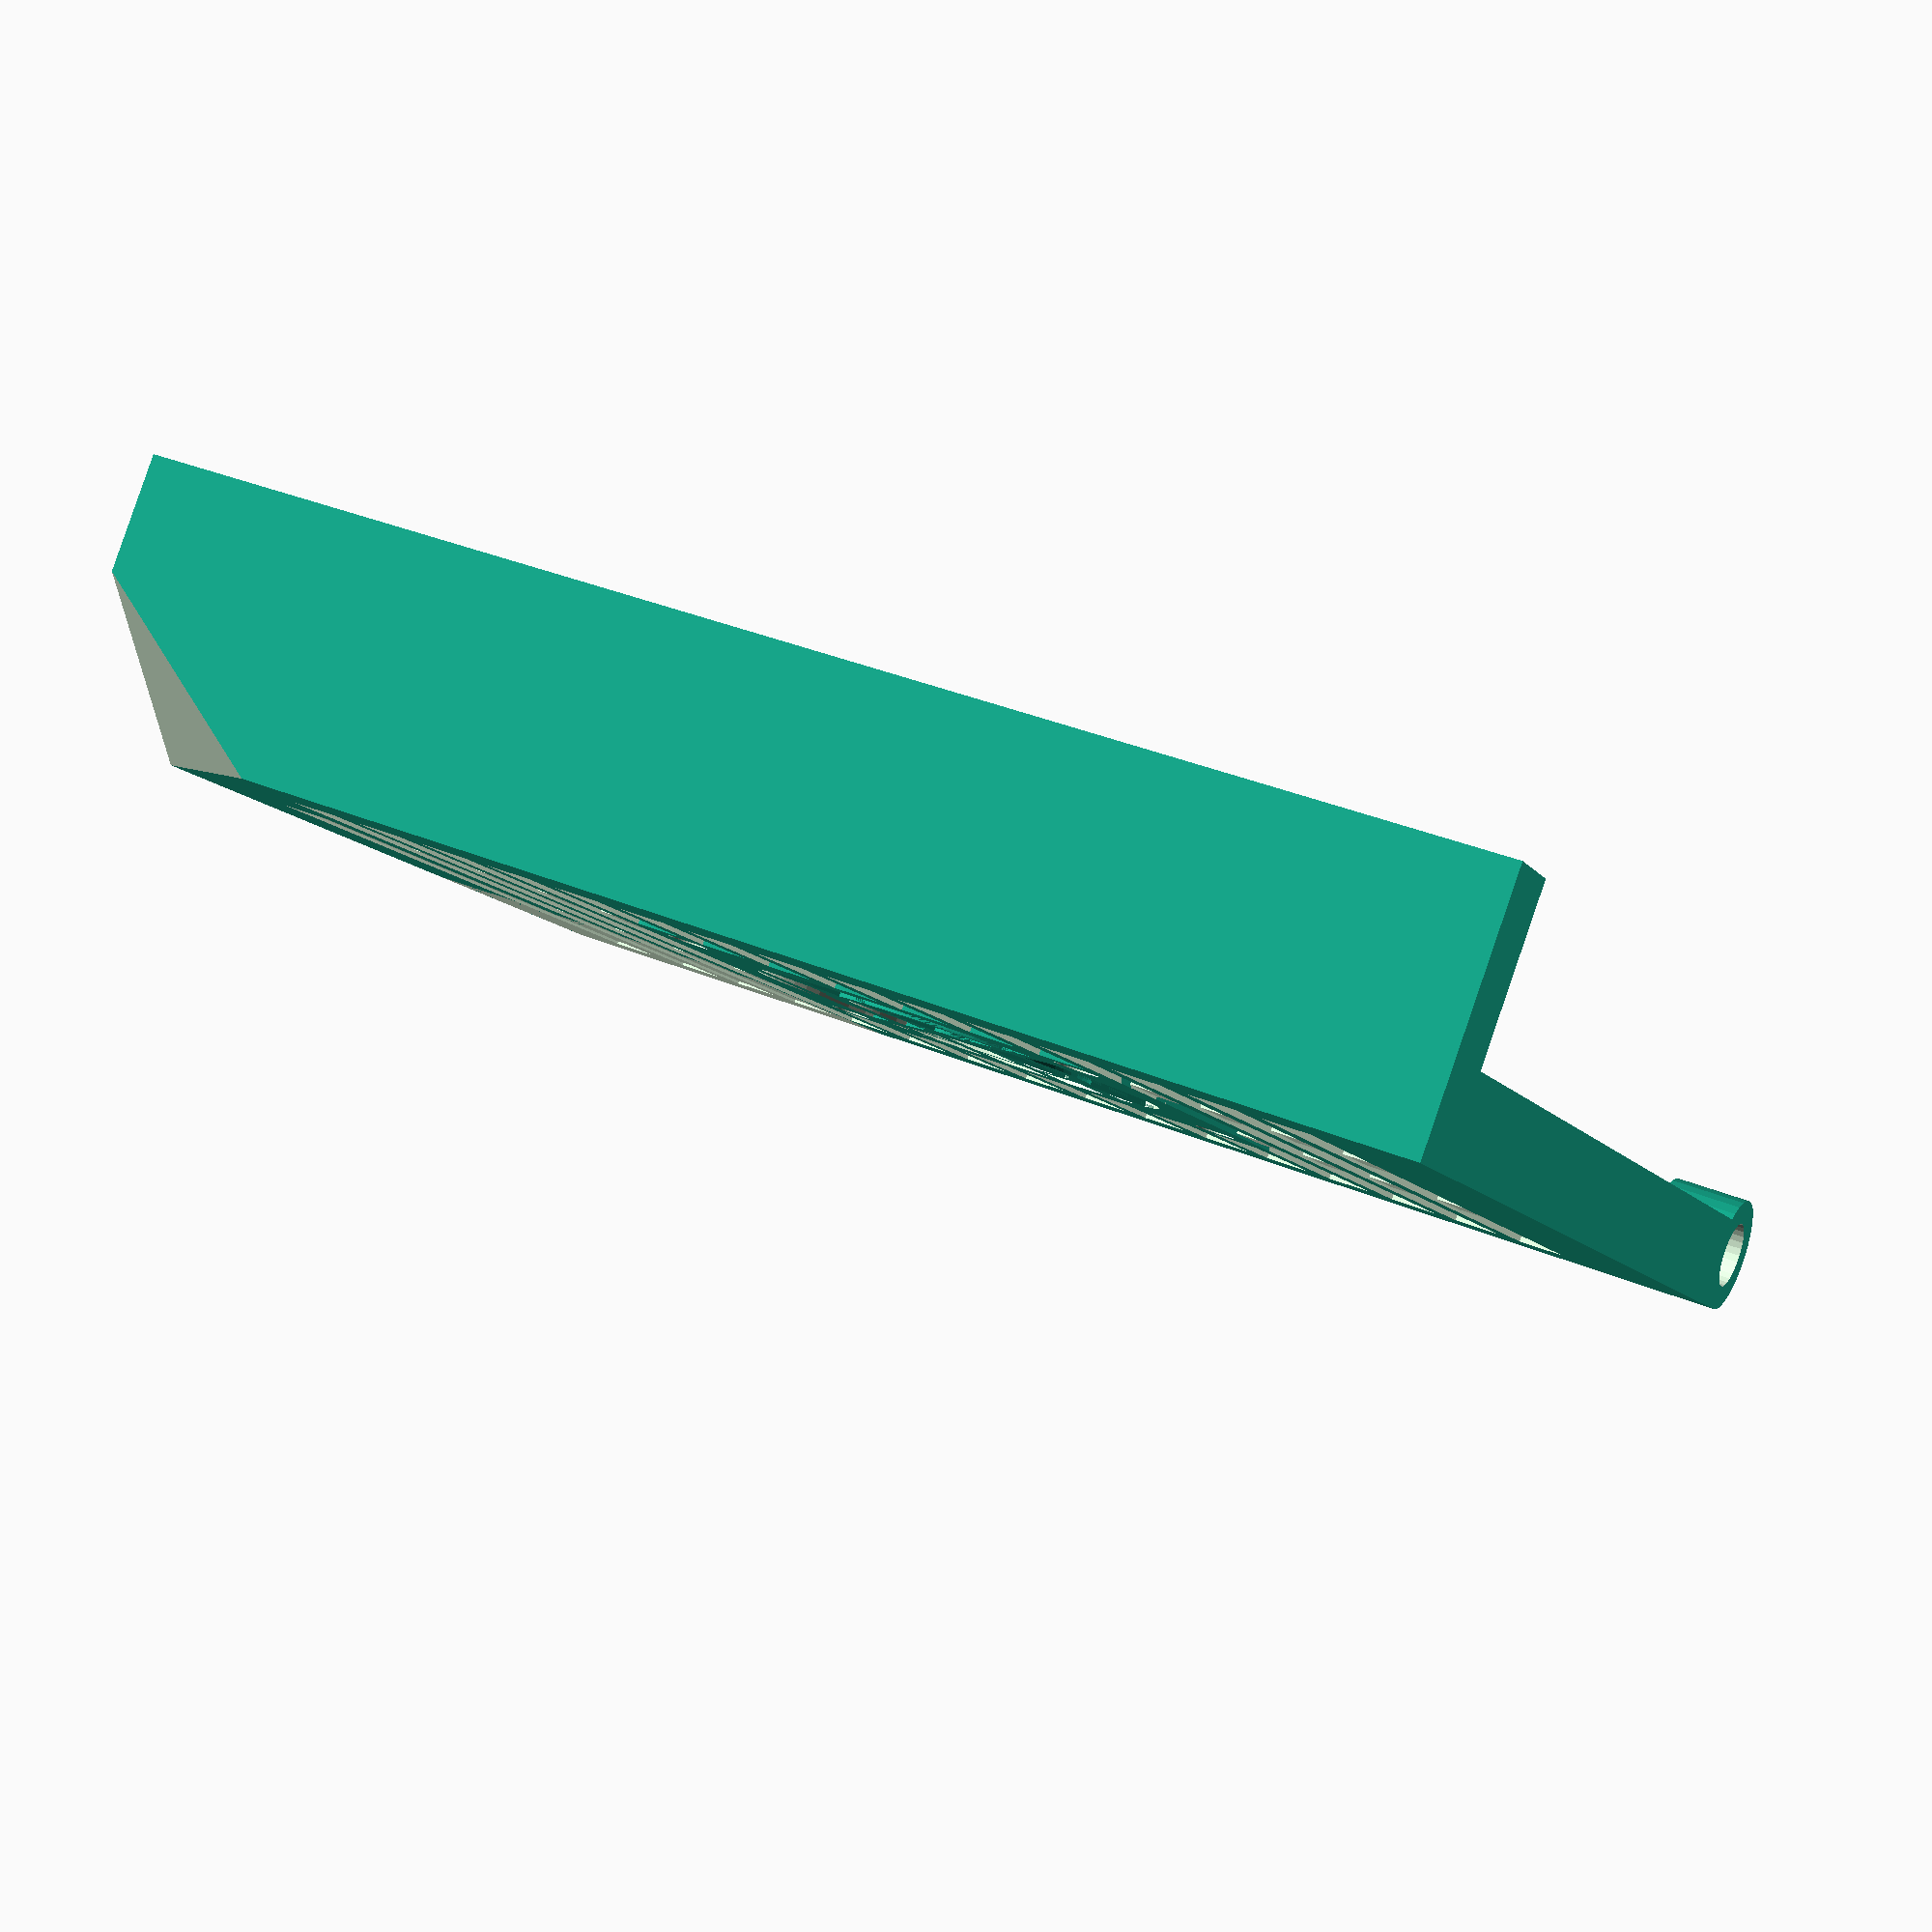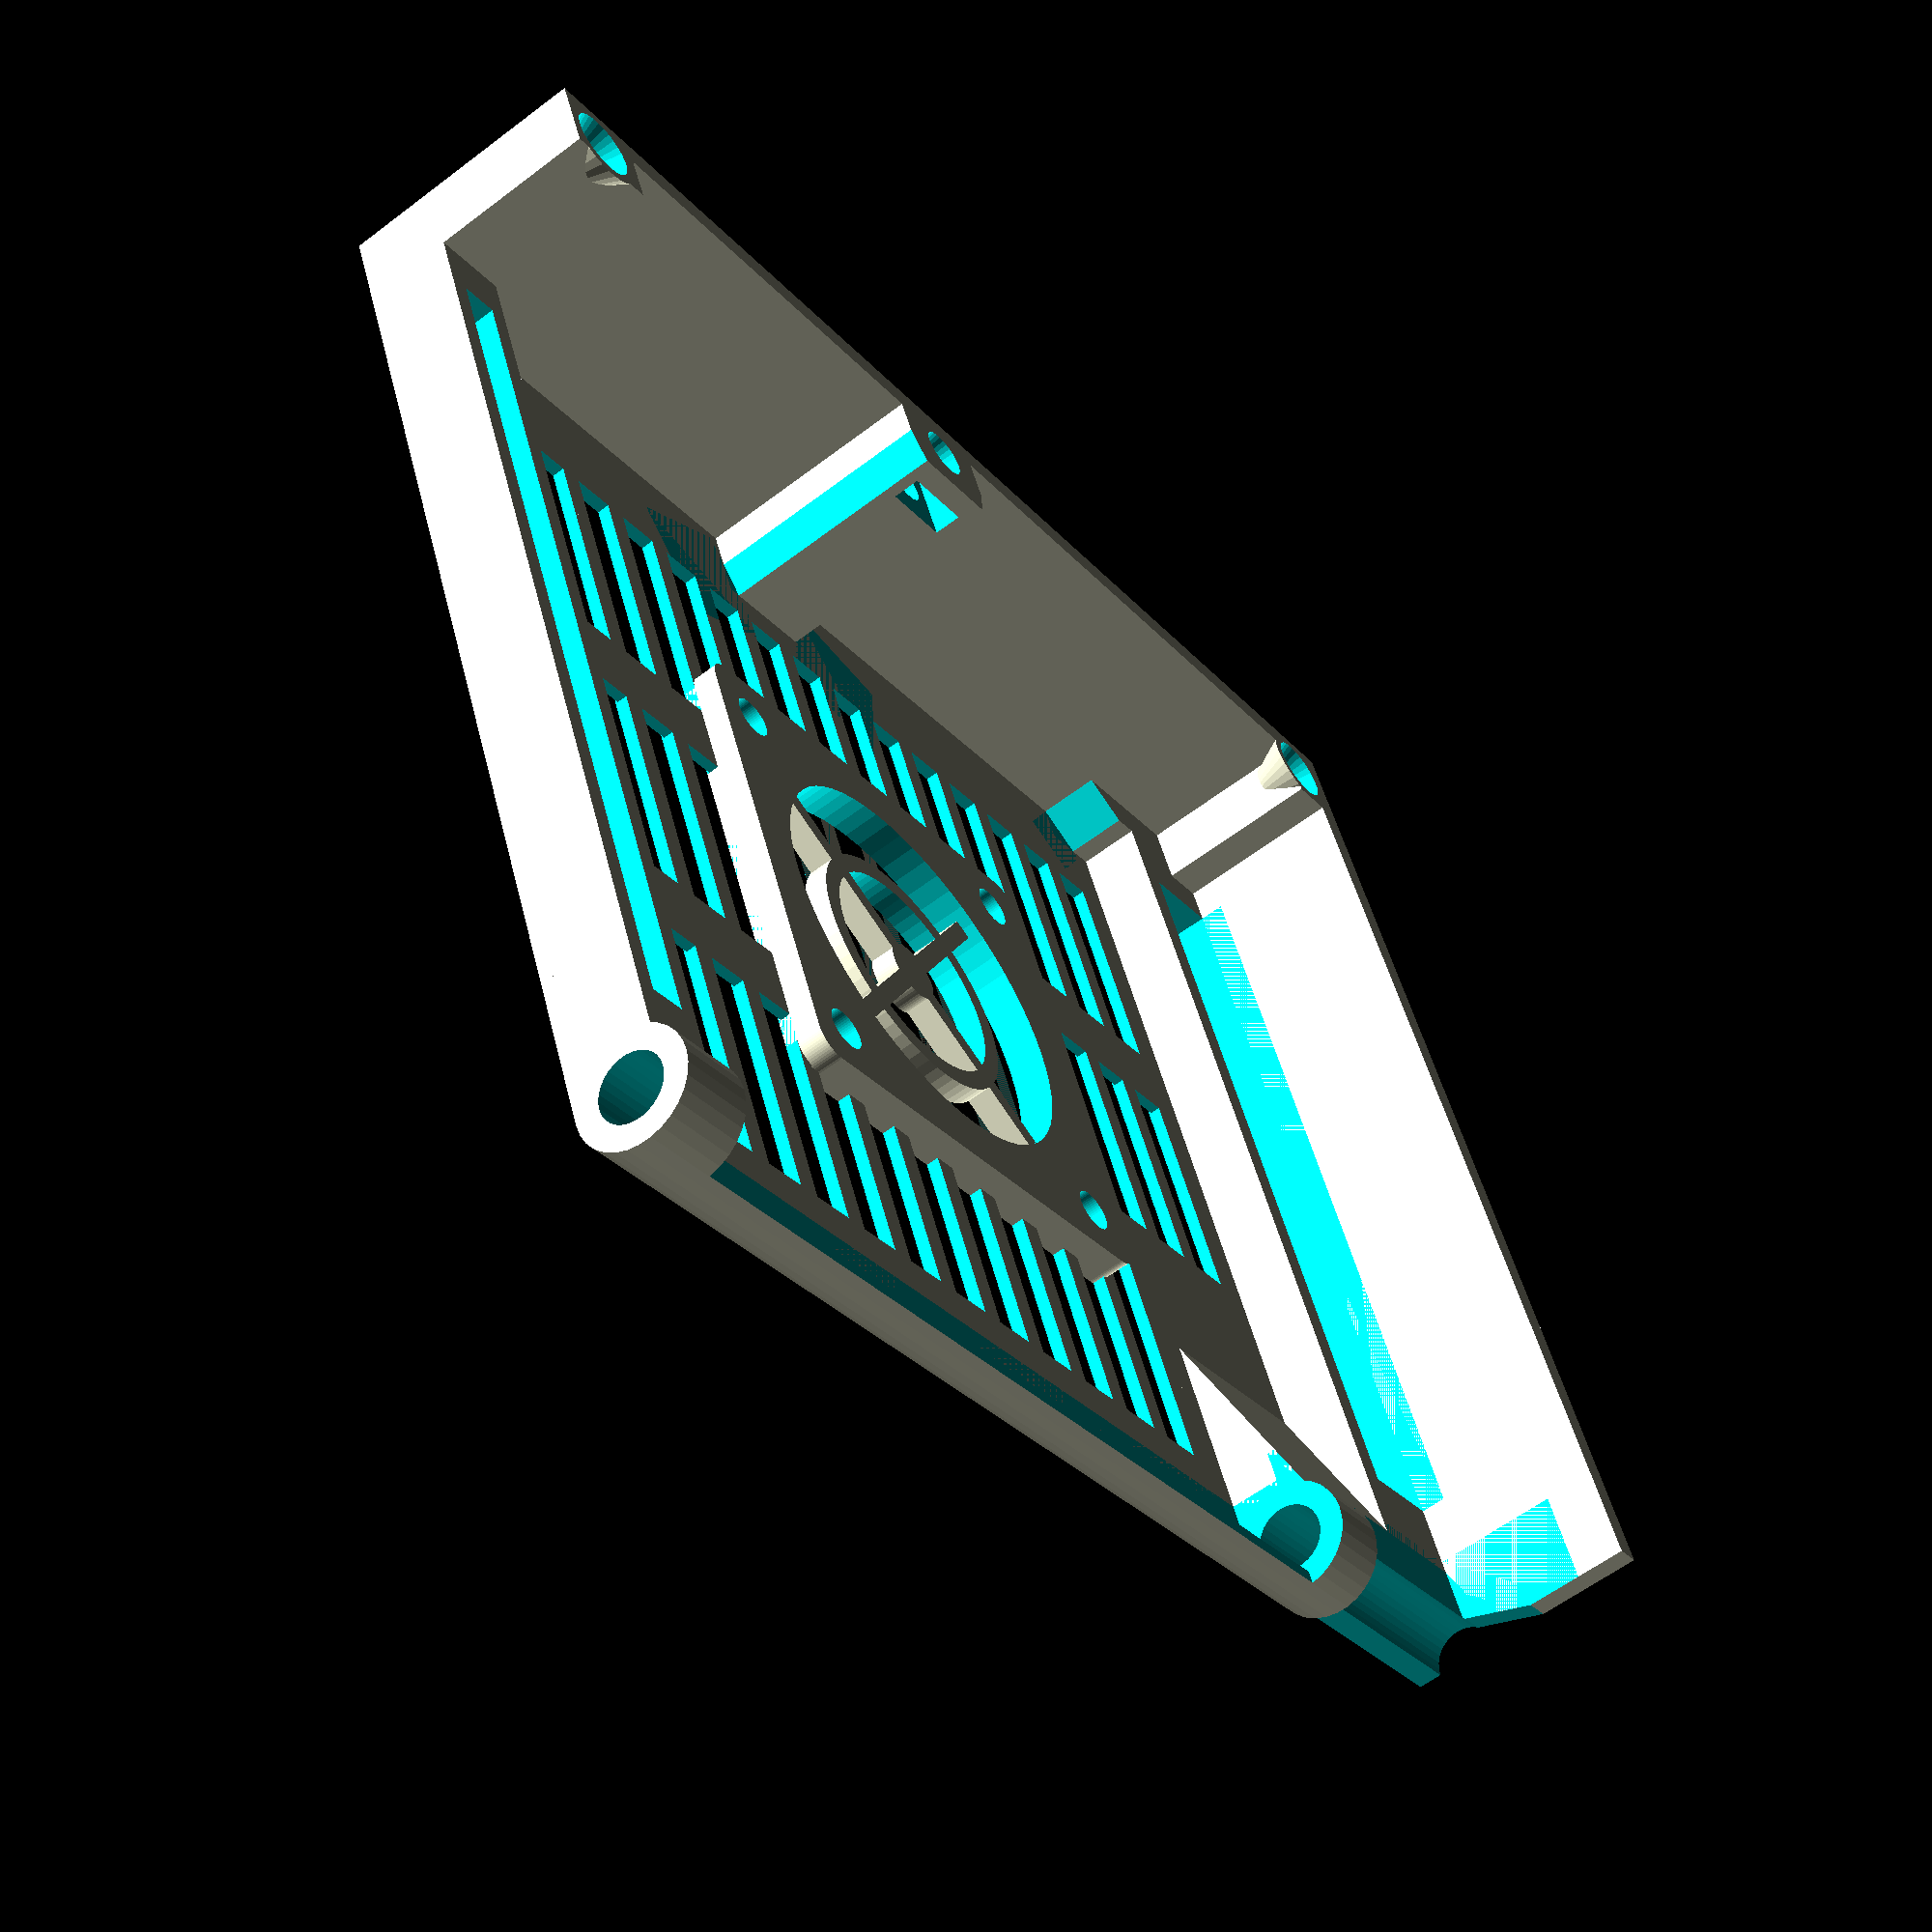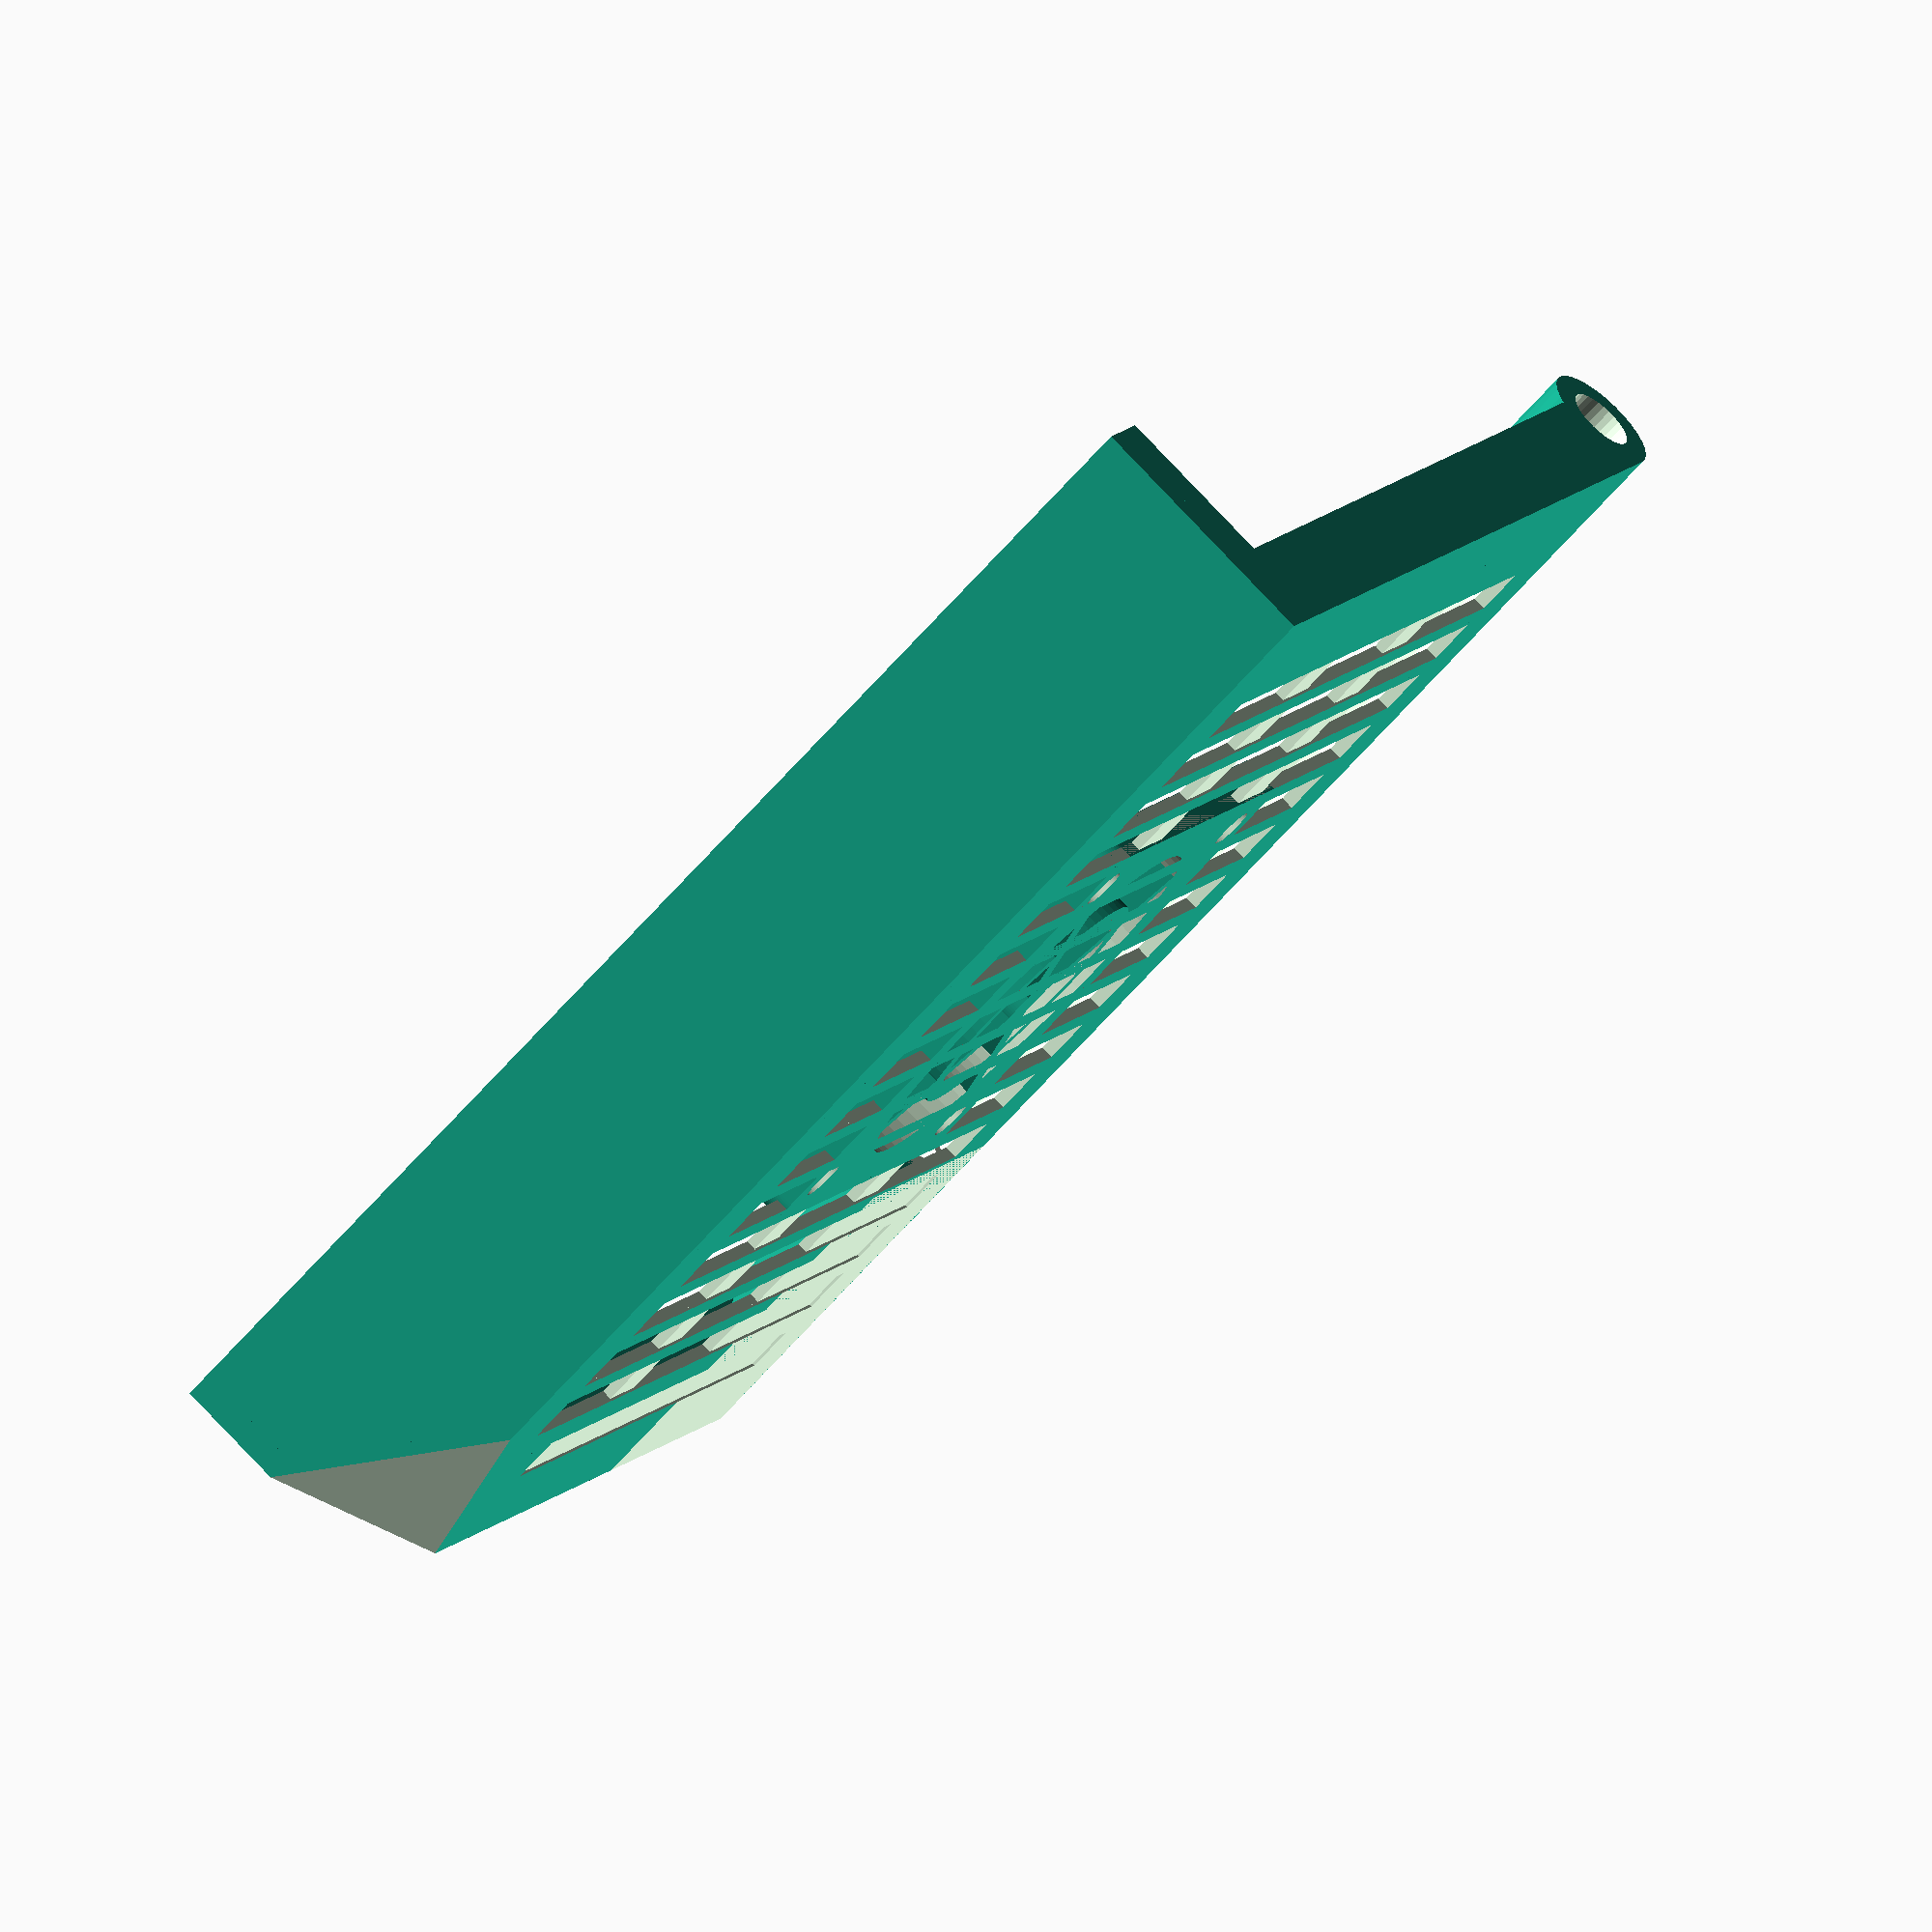
<openscad>
//Original Prusa

// PRUSA iteration3
// RAMBo doors
// GNU GPL v3
// Josef Průša <iam@josefprusa.cz> and contributors
// http://www.reprap.org/wiki/Prusa_Mendel
// http://prusamendel.org

module ThinCylinder(r,h,t) {
    difference() {
        cylinder(r=r,h=h);
        translate([0,0,-1]) cylinder(r=r-t,h=h+2);
    }
}

module FanGrill(r,spacing1=1.6,spacing2=8,height=3) {
    translate([0,0,-0.01]) difference() {
        cylinder(r=r,h=100);
        rotate([0,0,45]) cube([spacing1,100,height*2],center=true);
        rotate([0,0,-45]) cube([spacing1,100,height*2],center=true);
        for(x=[2.5:spacing2:r]) {
            ThinCylinder(x,height,spacing1);
        }
    }
}

module ChamferCylinder(r,h,c=3) {
    cylinder(r=r,h=h-c);
    translate([0,0,h-c]) cylinder(r1=r,r2=r-c,h=c);
}

module FanMount(w=40,r=2,thick=3) {
    difference() {
        union() {
            hull() {
                for(x_scale=[1,-1])
                    for(y_scale=[1,-1])
                        scale([x_scale,y_scale,1])
                        translate([w/2-r,w/2-r])
                        cylinder(r=r,h=thick);
            }
        }
        FanGrill(r=16,height=thick-1);
        for(x_scale=[1,-1])
            for (y_scale=[1,-1])
                scale([x_scale,y_scale,1])
                translate([16,-16,-0.01]) cylinder(d=3.4,h=100);
    }
}

module body()
{
    // side panels
    cube( [ 105.5 , 87.5 , 1 ] );  
    cube( [ 105.5 , 2 , 20 ] );  
    cube( [ 2 , 87.5 , 20 ] );   
    
    // corner reinforcement
    translate( [ 98 , 1 , 0 ] ) cube( [ 7.5 , 5 , 20 ] );   
    translate( [ 0.5 , 0.5 , 0 ] ) cube( [ 5 , 6.5 , 20 ] );  
    translate( [ 1 , 0 , 0 ] ) cube( [ 10 , 87.5 , 6 ] );   
    translate( [ 99.5 , 0 , 0 ] ) cube( [ 6 , 87.5 , 7 ] ); 
    translate( [ 10 , 0 , 0 ] ) cube( [ 6 , 5 , 6 ] );   

    // screw thread body
    translate( [ 54 , 2 , 0 ] ) cube( [ 9.5 , 6 , 20 ] ); 

    // rounded side
    translate( [ 0 , 87.5 , 4.5 ] ) rotate([0,90,0]) cylinder( h = 105.5, r = 4.5, $fn=30);

    // upper hinge reinforcement
    translate( [ 0.5 , 69 , -9 ] ) rotate([20,0,0]) cube( [ 26 , 20 , 10 ] ); 
    
    // door closing
    translate( [ 4 , 3.5 , 16.8 ] ) rotate([0,0,0]) cylinder( h = 3.2, r1 = 1.8, r2= 3.5, $fn=30);  
    translate( [ 102 , 3.5 , 16.8 ] ) rotate([0,0,0]) cylinder( h = 3.2, r1 = 1.8, r2= 3.5, $fn=30); 

}

module ventilation_holes()
    {
     for ( i = [-1 : 10] ){
      translate([36 + (i*5.5),10.5,-1]) cube([3.65,19+50,1.2]);
      translate([36 + (i*5.5),10.5,-1]) cube([3.65,19,10]);
      translate([36 + (i*5.5),10.5+25,-1]) cube([3.65,19,10]);
      translate([36 + (i*5.5),10.5+50,-1]) cube([3.65,19,10]);
    }
    
    for ( i = [-2 : -4 ] ) {
      translate([36 + (i*5.5),10.5,-1]) cube([3.65,19+50,1.2]);
      translate([36 + (i*5.5),10.5,-1]) cube([3.65,19,10]);
      translate([36 + (i*5.5),10.5+25,-1]) cube([3.65,19,10]);
//      translate([36 + (i*5.5),10.5+50,-1]) cube([3.65,19,10]);
    }
    
//    for ( i = [-3 : -3] ){
//      translate([46 + (i*5.5),10.5,-1]) cube([3.65,19+50,2.01]);
//    }
//    for ( i = [-4 : -6] ){
//      translate([46 + (i*5.5),10.5,-1]) cube([3.65,19+35,2.01]);
//    }
    for ( i = [-7 : -7] ){
      translate([46 + (i*5.5),20.5,-1]) cube([3.65,19+40,1.2]);
    }

}

module cutouts()
{
    // door closing screw
    translate( [ 58.5 , 4 , 5 ] ) cylinder( h = 17, r = 1.8, $fn=30);  
    translate( [ 58.5 , 4 , 18.5 ] ) cylinder( h = 2.6, r1 = 1.8, r2=2.2, $fn=30); 
    translate( [ 58.5 , 4 ,15.5] ){
    translate( [ 0 , 0 , 2.5 ] ) cube([5.7,3.8,1], center=true);
    translate( [ 0 , 0 , 3 ] ) cube([3.8,3.8,1], center=true);}

    ventilation_holes();
    
    // rounded side cutoff    
    translate( [ 26.5 , 87.5 , 4.5 ] ) rotate([0,90,0]) cylinder( h = 73, r = 3.5, $fn=30);   
    translate([ 26.5 ,80,5]) cube([73,19,10]); 
    translate([ 26.5 ,82.5,1]) cube([73,5,10]); 
    
    // upper hinge cut
    translate( [ 0 , 60 , -10 ] ) cube( [ 30 , 30 , 10 ] );  
    translate( [ -1 , 87.5 , 0 ] ) cube( [ 22.5 , 10 , 10 ] ); 

    // upper hinge 
    translate( [2 , 80, 6] ) cube( [ 19.5, 10 , 10 ] );       
    translate( [-2 , 89.7, 3] ) rotate([70,0,0]) cube( [ 19.5, 10 , 5 ] );     
    translate( [ -5 , 87.5 , 4.5 ] ) rotate([0,90,0]) cylinder( h = 26.5, r = 2.5, $fn=30);  

    // hinge hole
    translate( [ -5 , 87.5 , 4.5 ] ) rotate([0,90,0]) cylinder( h = 120, r = 2.6, $fn=30);  

    // door closing 
    translate( [ 4 , 3.5 , 16.9 ] ) rotate([0,0,0]) cylinder( h = 3.2, r1 = 1.2, r2= 2.8, $fn=30);  
    translate( [ 102 , 3.5 , 16.9 ] ) rotate([0,0,0]) cylinder( h = 3.2, r1 = 1.2, r2= 2.8, $fn=30);  

    // M3 NUT
    translate( [55.65 , 0.5, 16] ) cube( [ 5.7, 10 , 2.2 ] );  

    // side panel lightning slot
    translate( [2 , 10, 3] ) cube( [ 7, 65 , 5 ] );  
    translate( [101 , 10, 3] ) cube( [ 3, 70 , 5 ] );  

    // corners - cut
    translate( [53 , 3, 1] ) rotate([0,0,70]) cube( [ 10, 10 , 50 ] );  
    translate( [61 , 12, 1] ) rotate([0,0,-70]) cube( [ 10, 10 , 50 ] );  
    translate( [16 , 2, 1] ) rotate([0,0,45]) cube( [ 5, 5 , 50 ] );  
 }

module RAMBo_doors()
{
    difference()
    {
        body();
        cutouts();

        // large corner cut
        translate( [0 , -20, -3] ) rotate([0,45,45]) cube( [ 30, 30 , 20 ] );  
        
        // Fan cutout
       translate([36.5,25,0]) cube([37,40,30]);
    }
  
    // Fan
    translate([54.5,45,0]) FanMount($fn=64); 
}

 
RAMBo_doors();
    
    
    
    
    
    
    
    
    
    

</openscad>
<views>
elev=273.0 azim=201.8 roll=199.0 proj=p view=solid
elev=239.9 azim=337.4 roll=232.1 proj=p view=wireframe
elev=98.9 azim=24.5 roll=43.6 proj=o view=solid
</views>
